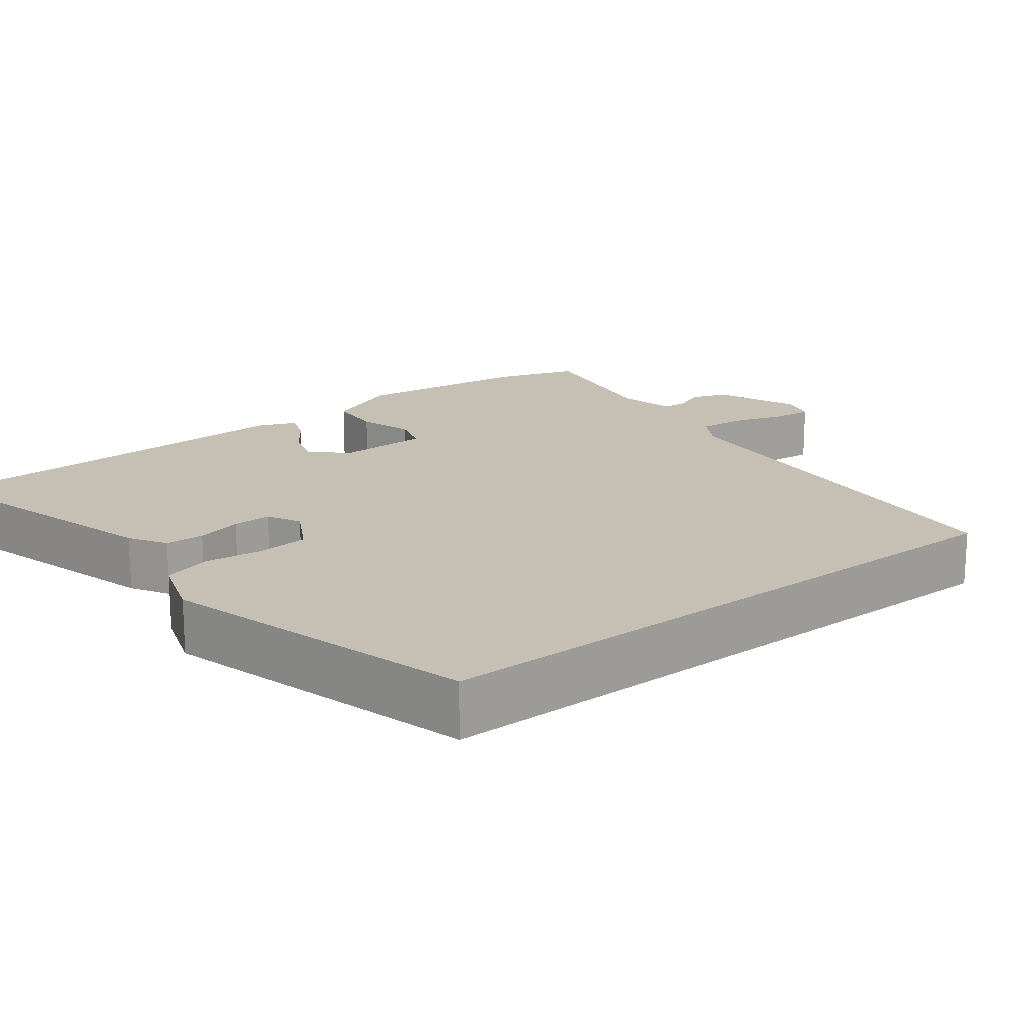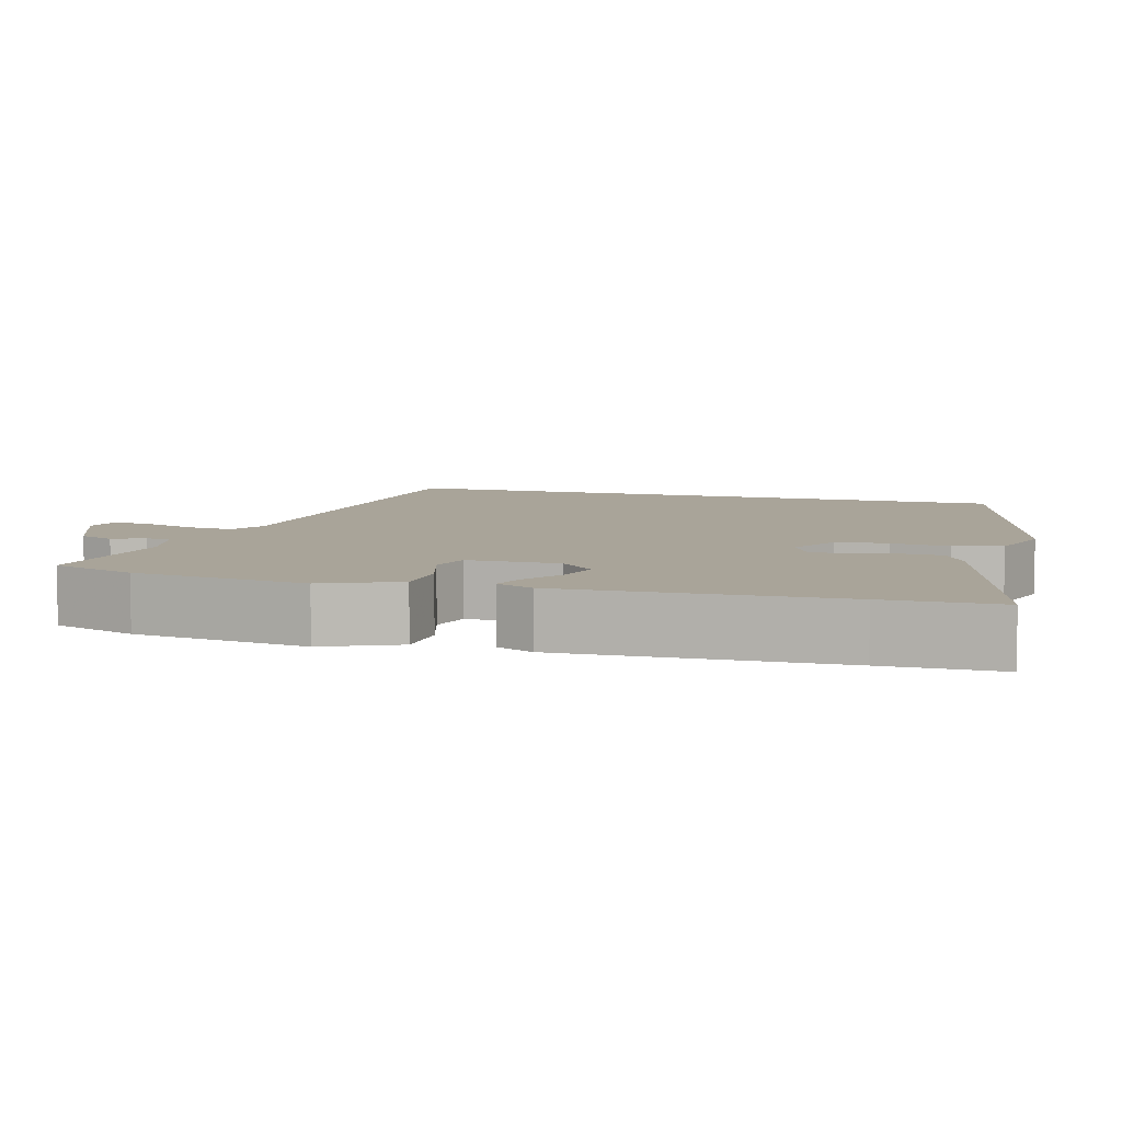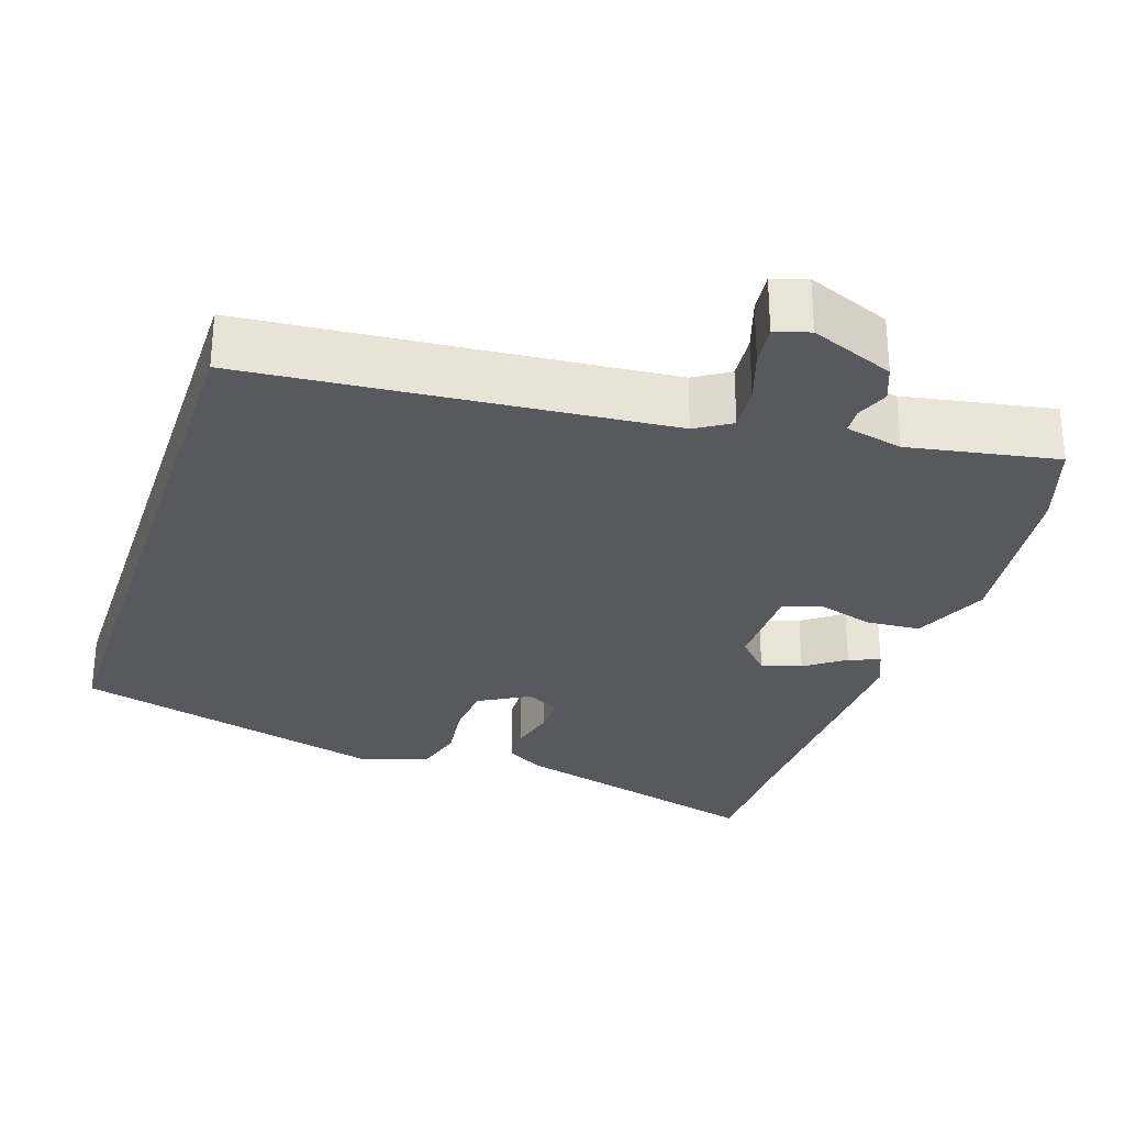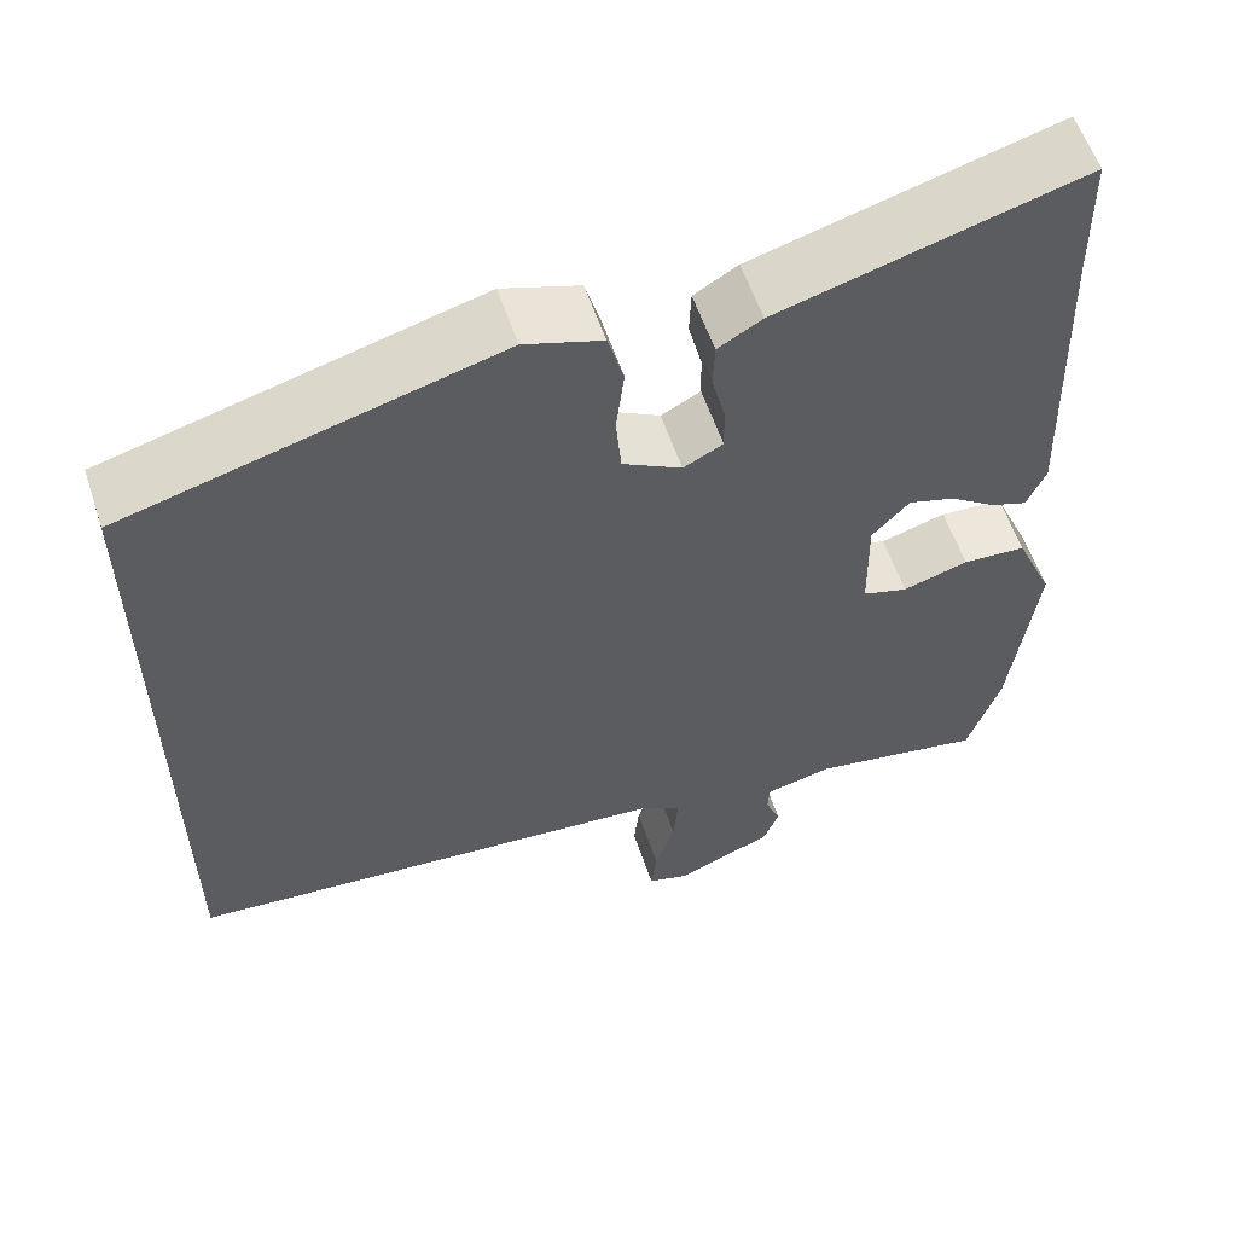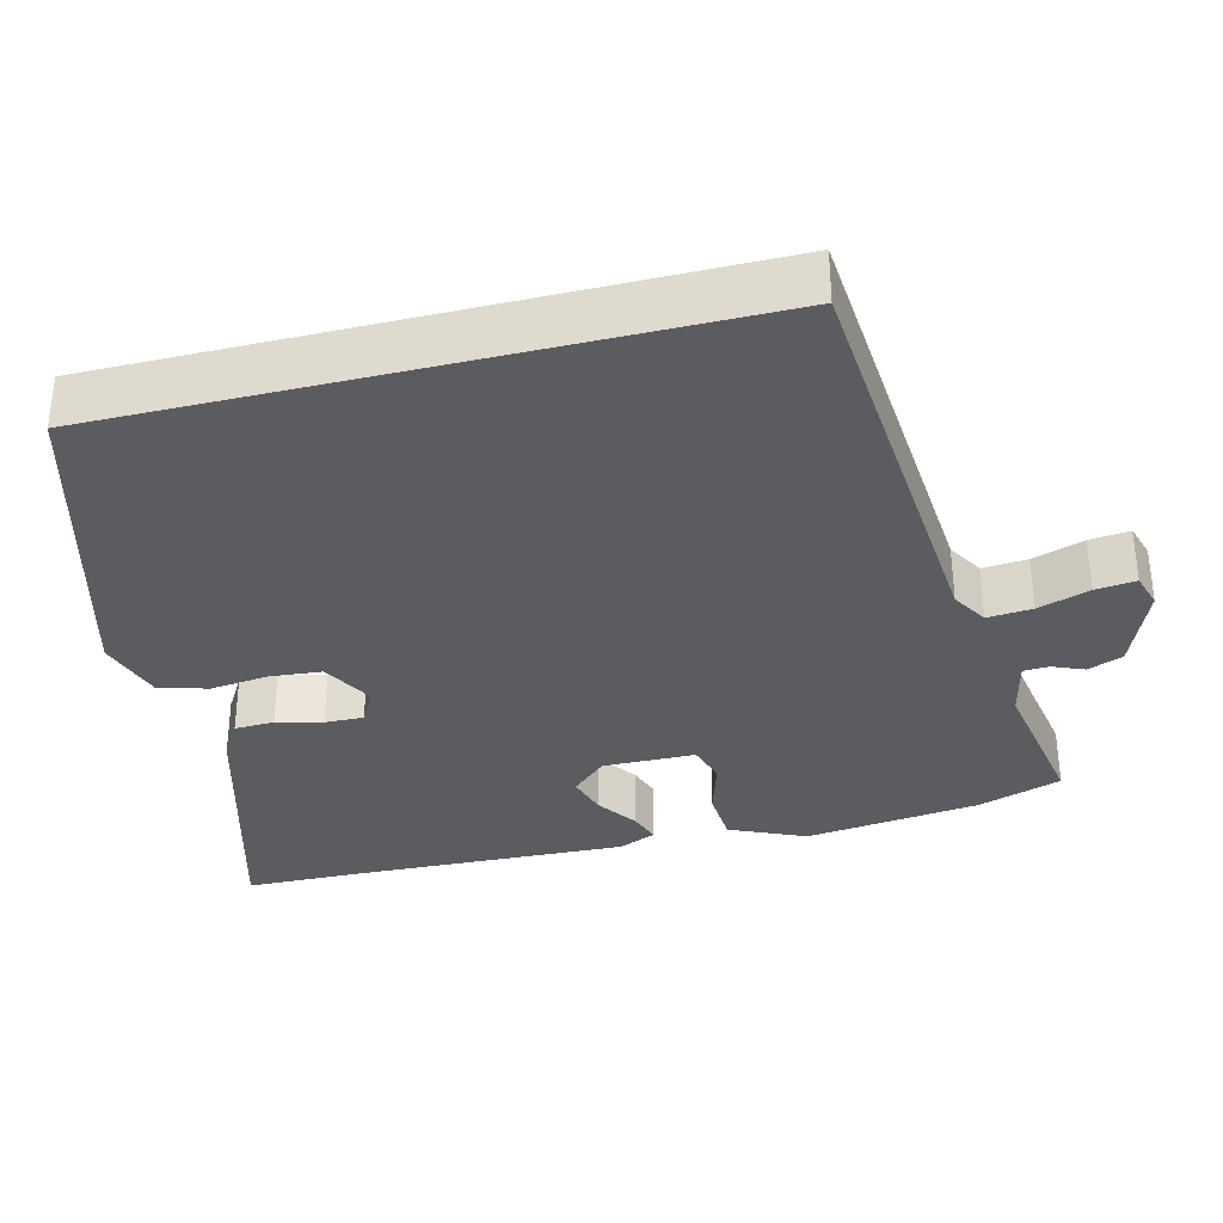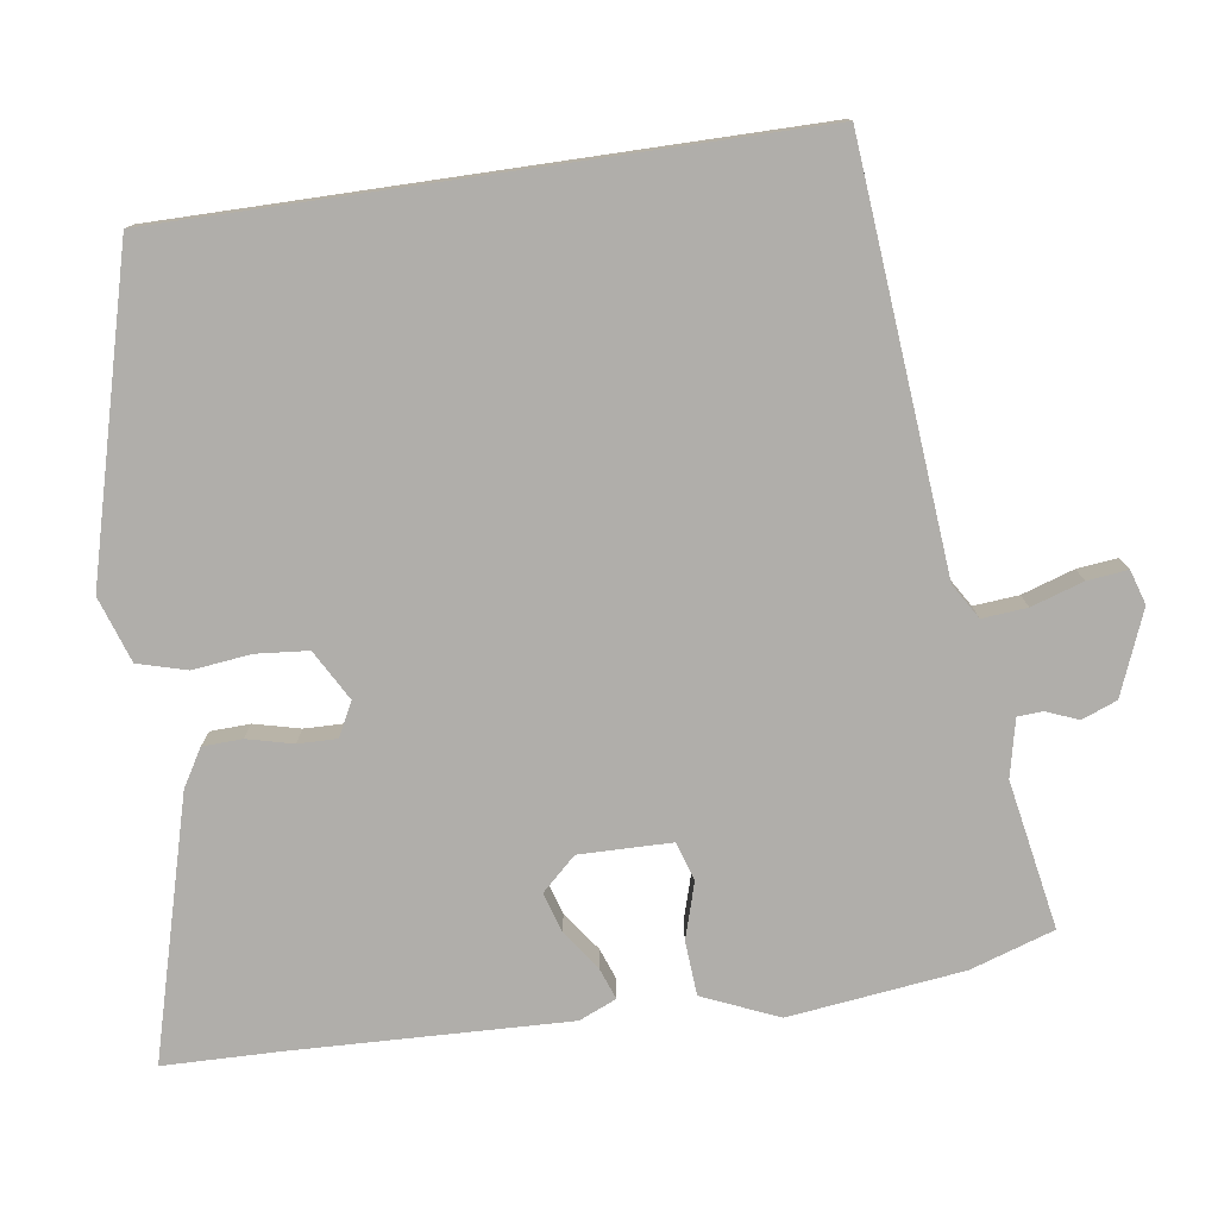
<metadata>
{"format":"obj","ext":"obj","renderer":"f3d","projection":"perspective","resolution":1024,"background":"white","views":[{"elev":18.1,"azim":52.2,"up":"+Y"},{"elev":7.3,"azim":-74.2,"up":"+Y"},{"elev":-29.3,"azim":161.7,"up":"+Y"},{"elev":58.0,"azim":161.5,"up":"+Z"},{"elev":-34.2,"azim":103.9,"up":"+Y"},{"elev":-77.7,"azim":98.3,"up":"+Y"}]}
</metadata>
<code>
v -0.502 0.07 0.393
v -0.499 0.07 0.545
v -0.16 0.07 0.452
v -0.111 0.07 0.423
v -0.109 0.07 0.371
v -0.124 0.07 0.311
v -0.125 0.07 0.26
v -0.081 0.07 0.237
v -0.015 0.07 0.274
v -0.009 0.07 0.342
v -0.018 0.07 0.419
v 0 0.07 0.483
v 0.086 0.07 0.512
v 0.5 0.07 0.402
v 0.5 0.07 -0.431
v -0.044 0.07 -0.478
v -0.09 0.07 -0.506
v -0.085 0.07 -0.565
v -0.063 0.07 -0.633
v -0.057 0.07 -0.686
v -0.102 0.07 -0.7
v -0.211 0.07 -0.656
v -0.229 0.07 -0.61
v -0.212 0.07 -0.568
v -0.214 0.07 -0.535
v -0.289 0.07 -0.518
v -0.483 0.07 -0.553
v -0.519 0.07 -0.443
v -0.547 0.07 -0.214
v -0.504 0.07 -0.115
v -0.433 0.07 -0.11
v -0.36 0.07 -0.132
v -0.309 0.07 -0.116
v -0.307 0.07 0.005
v -0.349 0.07 0.05
v -0.401 0.07 0.034
v -0.453 0.07 -0.003
v -0.494 0.07 -0.018
v -0.515 0.07 0.031
v -0.502 0 0.393
v -0.499 0 0.545
v -0.16 0 0.452
v -0.111 0 0.423
v -0.109 0 0.371
v -0.124 0 0.311
v -0.125 0 0.26
v -0.081 0 0.237
v -0.015 0 0.274
v -0.009 0 0.342
v -0.018 0 0.419
v 0 0 0.483
v 0.086 0 0.512
v 0.5 0 0.402
v 0.5 0 -0.431
v -0.044 0 -0.478
v -0.09 0 -0.506
v -0.085 0 -0.565
v -0.063 0 -0.633
v -0.057 0 -0.686
v -0.102 0 -0.7
v -0.211 0 -0.656
v -0.229 0 -0.61
v -0.212 0 -0.568
v -0.214 0 -0.535
v -0.289 0 -0.518
v -0.483 0 -0.553
v -0.519 0 -0.443
v -0.547 0 -0.214
v -0.504 0 -0.115
v -0.433 0 -0.11
v -0.36 0 -0.132
v -0.309 0 -0.116
v -0.307 0 0.005
v -0.349 0 0.05
v -0.401 0 0.034
v -0.453 0 -0.003
v -0.494 0 -0.018
v -0.515 0 0.031
f 36 37 38 39
f 35 36 39 1
f 34 35 1 2
f 29 30 31 32
f 29 32 33
f 26 27 28 29
f 25 26 29 33
f 21 22 23 24
f 21 24 25
f 18 19 20 21
f 17 18 21 25
f 16 17 25 33
f 10 11 12 13
f 9 10 13 14
f 8 9 14 15
f 3 4 5 6
f 34 2 3 6
f 34 6 7
f 15 16 33 34
f 7 8 15 34
f 78 77 76 75
f 40 78 75 74
f 41 40 74 73
f 71 70 69 68
f 72 71 68
f 68 67 66 65
f 72 68 65 64
f 63 62 61 60
f 64 63 60
f 60 59 58 57
f 64 60 57 56
f 72 64 56 55
f 52 51 50 49
f 53 52 49 48
f 54 53 48 47
f 45 44 43 42
f 45 42 41 73
f 46 45 73
f 73 72 55 54
f 73 54 47 46
f 1 40 41 2
f 2 41 42 3
f 3 42 43 4
f 4 43 44 5
f 5 44 45 6
f 6 45 46 7
f 7 46 47 8
f 8 47 48 9
f 9 48 49 10
f 10 49 50 11
f 11 50 51 12
f 12 51 52 13
f 13 52 53 14
f 14 53 54 15
f 15 54 55 16
f 16 55 56 17
f 17 56 57 18
f 18 57 58 19
f 19 58 59 20
f 20 59 60 21
f 21 60 61 22
f 22 61 62 23
f 23 62 63 24
f 24 63 64 25
f 25 64 65 26
f 26 65 66 27
f 27 66 67 28
f 28 67 68 29
f 29 68 69 30
f 30 69 70 31
f 31 70 71 32
f 32 71 72 33
f 33 72 73 34
f 34 73 74 35
f 35 74 75 36
f 36 75 76 37
f 37 76 77 38
f 38 77 78 39
f 39 78 40 1

</code>
